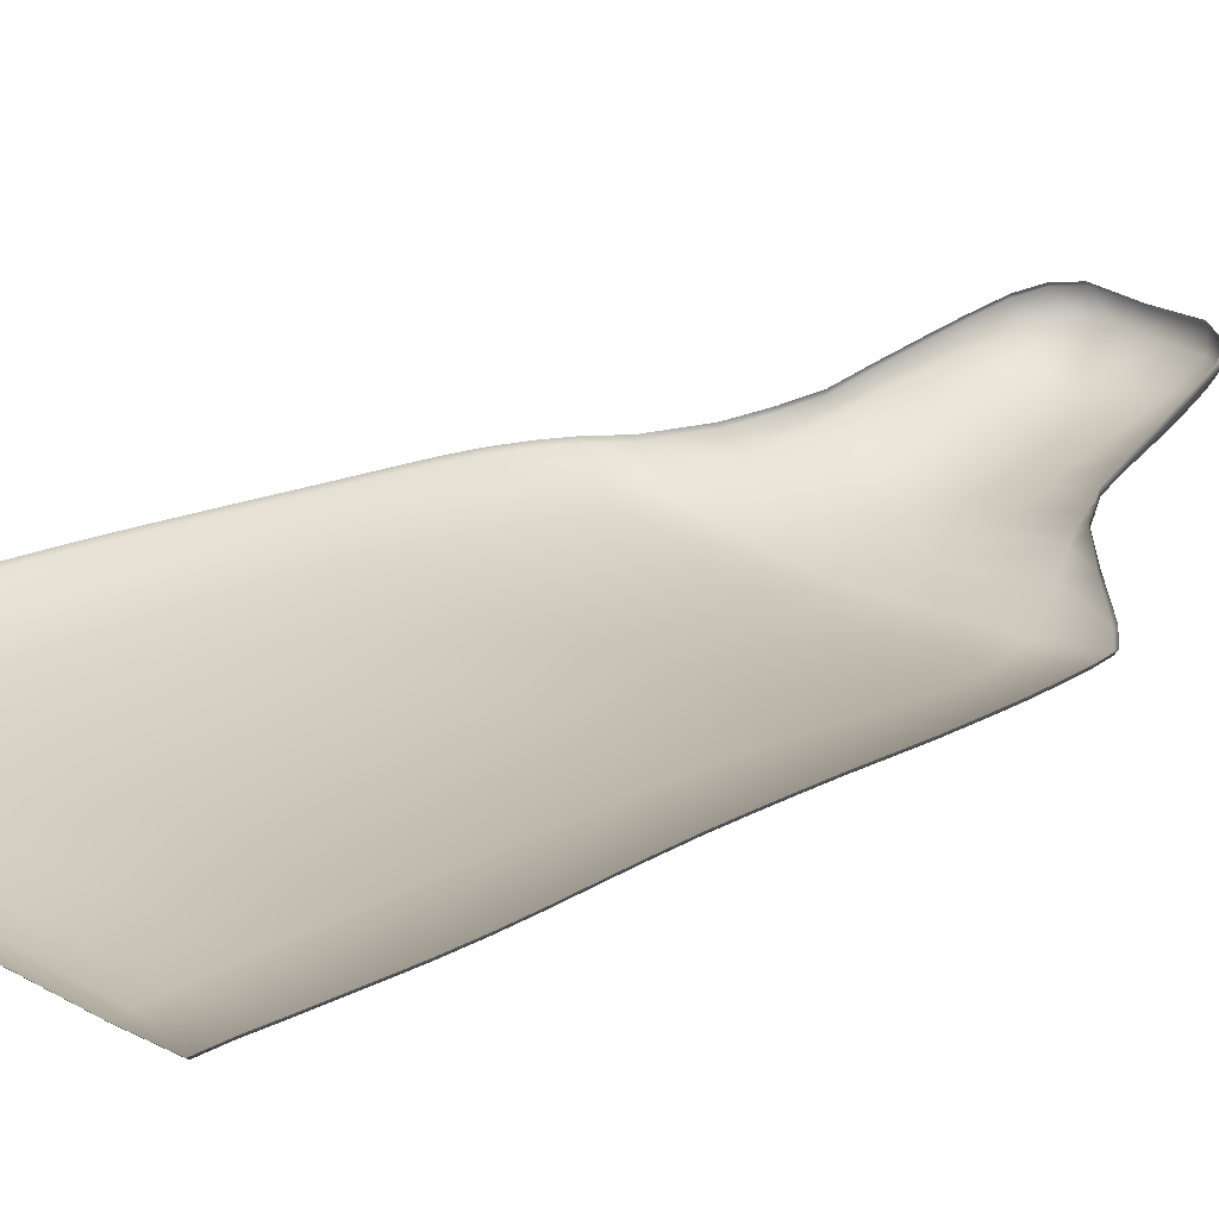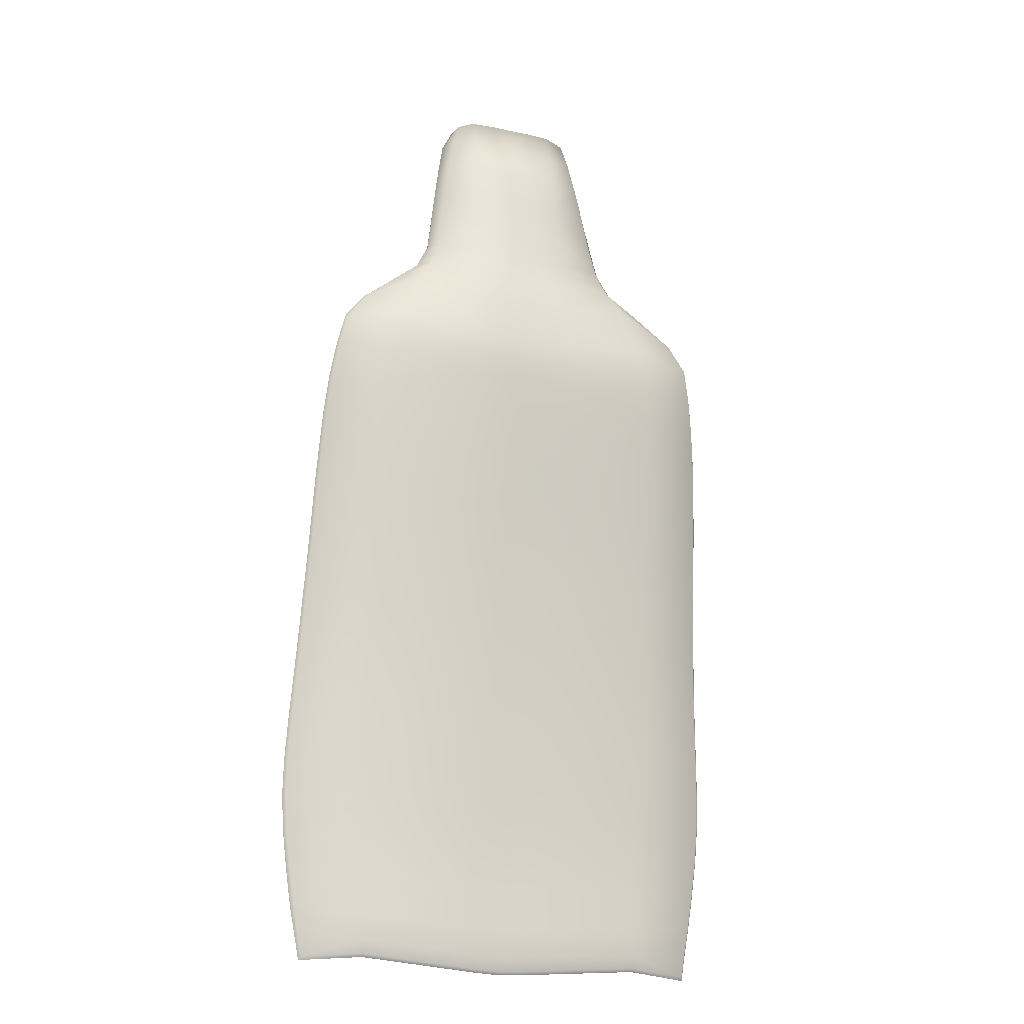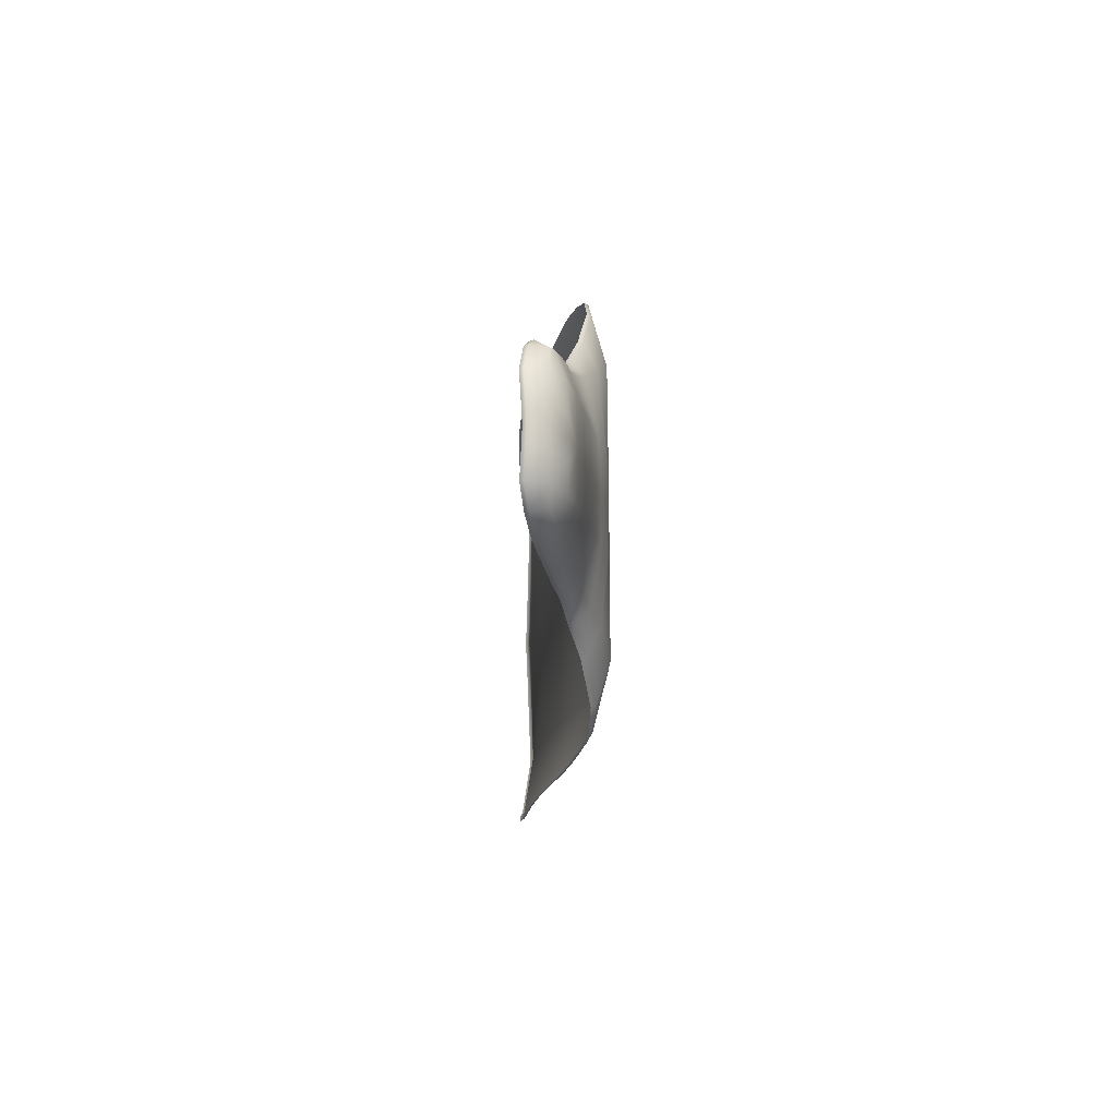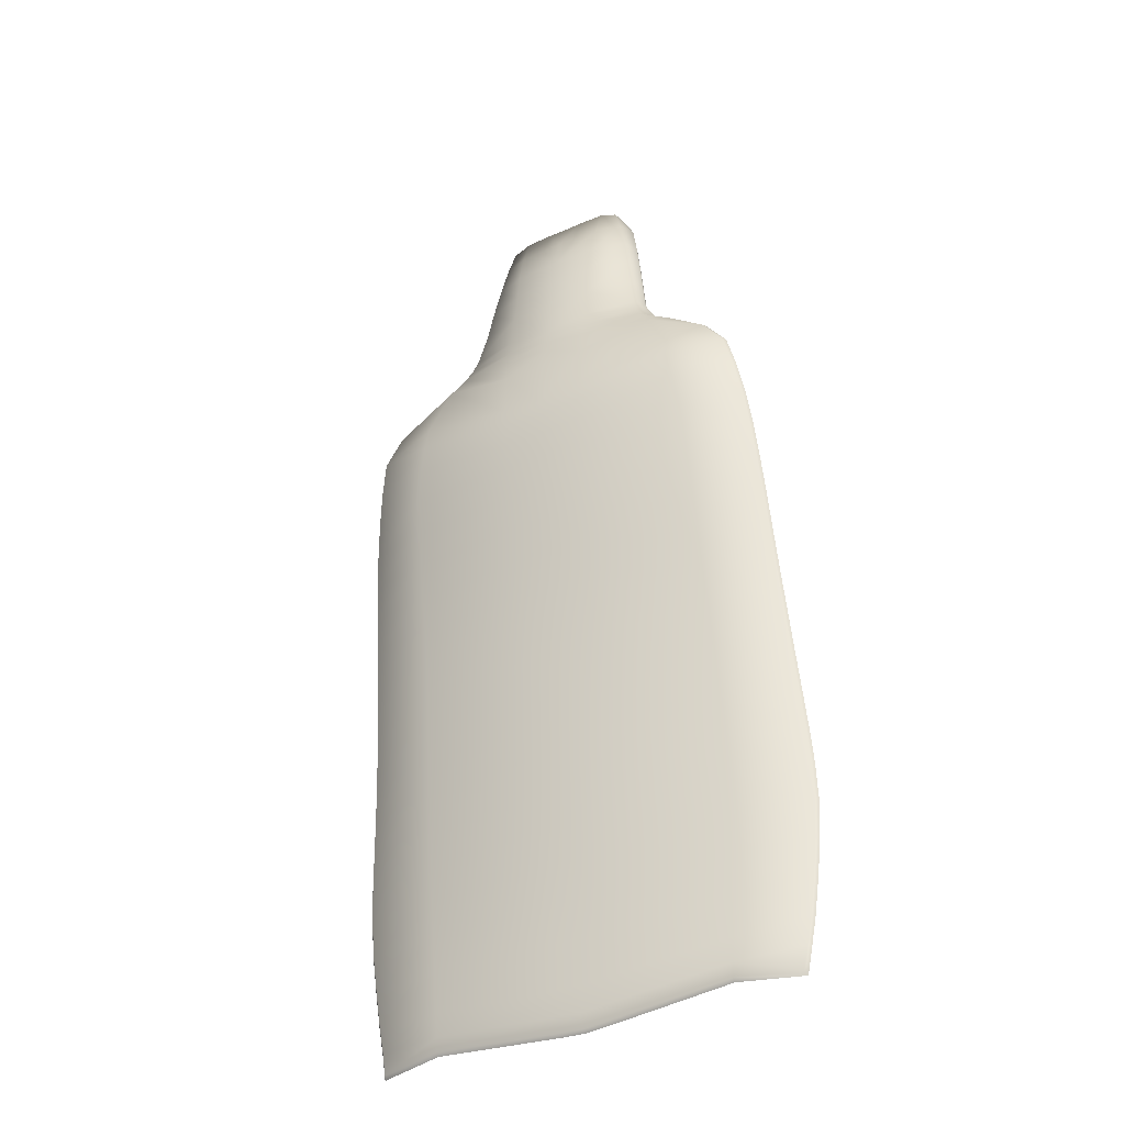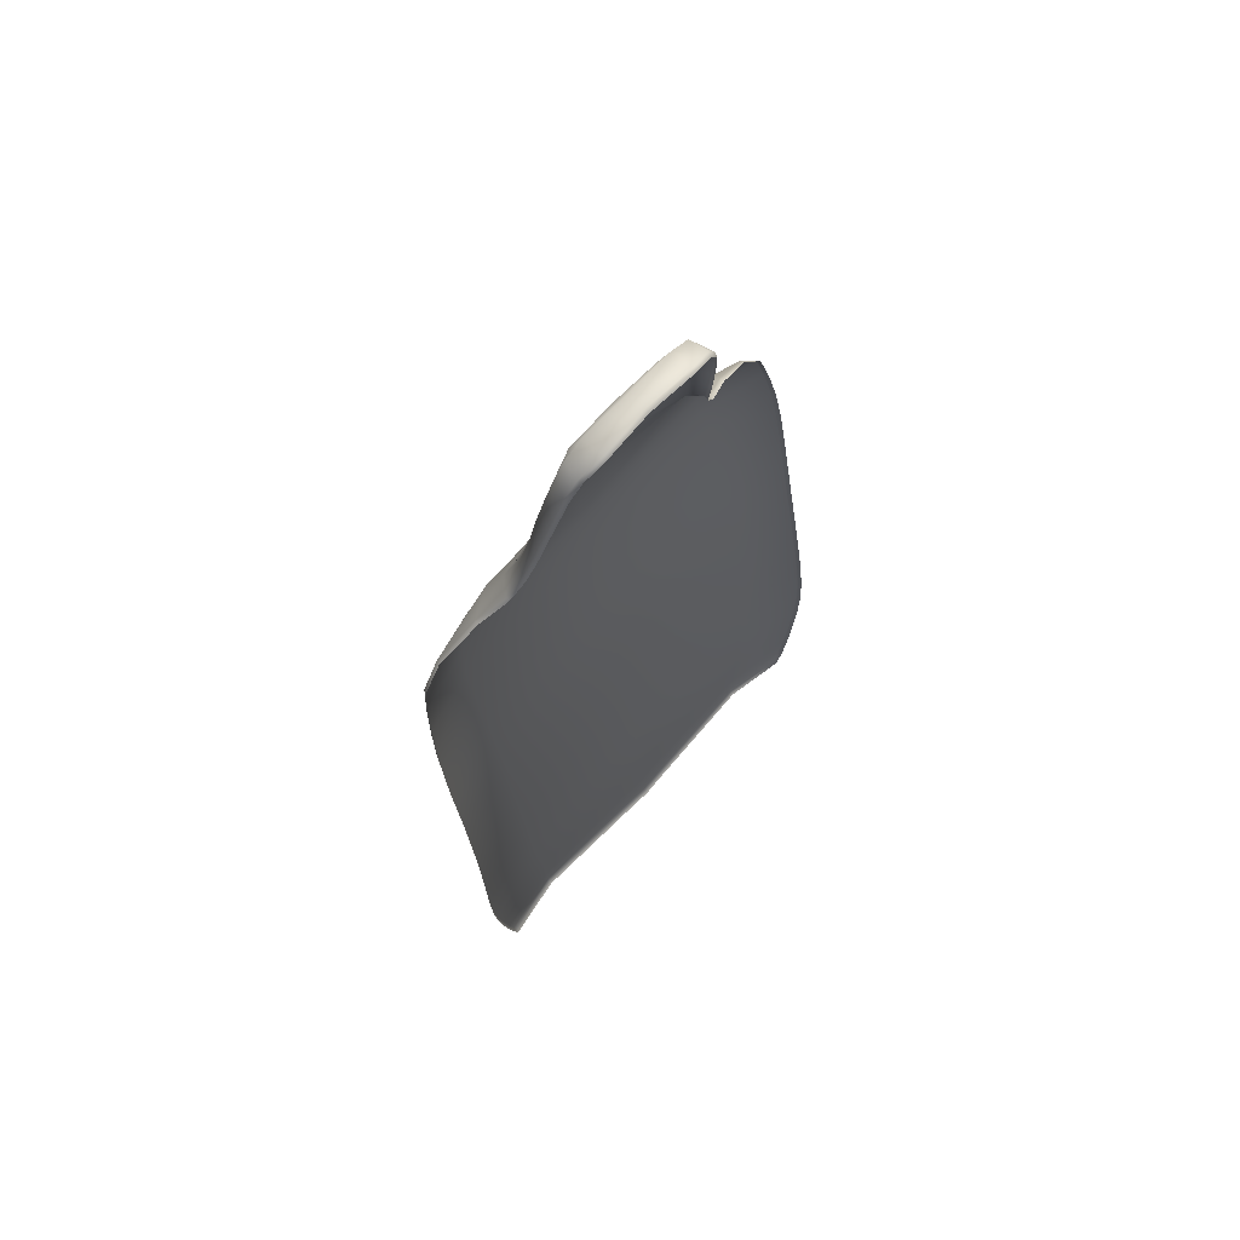
<metadata>
{"format":"obj","ext":"obj","renderer":"f3d","projection":"perspective","resolution":1024,"background":"white","views":[{"elev":27.5,"azim":43.0,"up":"+Z"},{"elev":-21.5,"azim":159.3,"up":"+Y"},{"elev":77.7,"azim":89.6,"up":"+Y"},{"elev":-38.5,"azim":-150.9,"up":"+Y"},{"elev":70.5,"azim":-47.0,"up":"+Y"}]}
</metadata>
<code>
g
v 17.14 84.19 -34.55
v 19.03 81.69 -34.38
v 19.66 78.8 -33.84
v 20.17 75.28 -33.22
v 20.48 71.72 -32.7
v 20.66 68.15 -32.2
v 20.8 64.58 -31.71
v 20.89 61.04 -31.19
v 20.98 57.54 -30.66
v 21.09 54.05 -30.16
v 21.22 50.58 -29.68
v 21.36 47.12 -29.22
v 21.53 43.66 -28.82
v 21.7 40.2 -28.45
v 21.83 36.72 -28.14
v 2.205 17.5 -28.32
v 21.82 33.23 -27.89
v 21.54 29.75 -27.75
v 21.08 26.3 -27.67
v 13.71 18.33 -28.71
v 20.55 22.91 -27.63
v 20.05 20.33 -27.65
v 19.59 17.88 -27.77
v 1.258e-11 17.42 -28.2
v 13.54 87.39 -33.7
v 11.11 89.59 -32.68
v 9.72 92.3 -32.11
v 9.123 96 -31.43
v 8.599 99.47 -30.87
v 8.026 102.9 -30.31
v 7.364 106.4 -29.8
v 4.228 109.6 -29.12
v -8.445e-09 109.7 -29.35
v 1.7 109.7 -29.26
v 10.5 90.78 -32.42
v 6.264 108.6 -29.44
v -17.18 84.19 -34.55
v -19.07 81.69 -34.38
v -19.7 78.8 -33.84
v -20.21 75.28 -33.22
v -20.52 71.72 -32.7
v -20.7 68.15 -32.2
v -20.84 64.58 -31.71
v -20.93 61.04 -31.19
v -21.02 57.54 -30.66
v -21.13 54.05 -30.16
v -21.26 50.58 -29.68
v -21.4 47.12 -29.22
v -21.57 43.66 -28.82
v -21.74 40.2 -28.45
v -21.87 36.72 -28.14
v -2.245 17.5 -28.32
v -21.86 33.23 -27.89
v -21.58 29.75 -27.75
v -21.12 26.3 -27.67
v -13.75 18.33 -28.71
v -20.59 22.91 -27.63
v -20.09 20.33 -27.65
v -19.63 17.88 -27.77
v -13.58 87.39 -33.7
v -11.15 89.59 -32.68
v -9.76 92.3 -32.11
v -9.163 96 -31.43
v -8.639 99.47 -30.87
v -8.066 102.9 -30.31
v -7.404 106.4 -29.8
v -4.268 109.6 -29.12
v -1.74 109.7 -29.26
v -10.54 90.78 -32.42
v -6.304 108.6 -29.44
v 4.006e-05 95.53 -34.62
v 4.249 95.55 -34.49
v 4.291 99.07 -33.95
v 4.409e-05 99.05 -34.1
v 4.337 102.6 -33.37
v 4.358e-05 102.6 -33.52
v 4.369 106.1 -32.66
v 1.828 106.1 -32.73
v 9.712e-05 106.2 -32.78
v 2.205e-05 90.85 -35.25
v 4.199 91.7 -35.07
v -0.003445 19.1 -28.66
v -0.0002329 17.69 -28.53
v 2.176 17.78 -28.64
v 2.242 19.26 -28.77
v 4.088 85.74 -36.09
v 4.141 88.46 -35.52
v 1.523e-05 88.13 -35.62
v 1.368e-05 85.54 -36.15
v 7.08e-06 80.59 -36.36
v 4.016 81.13 -36.35
v 2.307 21.54 -28.96
v -8.358e-05 21.45 -28.88
v -4.219e-06 76.82 -36.09
v -9.542e-06 74.24 -35.74
v 3.848 74.22 -35.76
v 3.923 76.93 -36.11
v -1.342e-05 70.82 -35.2
v 3.744 70.76 -35.22
v -1.631e-05 67.42 -34.59
v 3.635 67.33 -34.62
v -1.801e-05 64.03 -33.95
v 3.524 63.93 -33.97
v -2.095e-05 60.64 -33.31
v 3.413 60.54 -33.34
v -2.548e-05 57.23 -32.8
v 3.31 57.13 -32.84
v -2.923e-05 53.79 -32.35
v 3.211 53.71 -32.39
v -3.273e-05 50.35 -31.92
v 3.112 50.29 -31.97
v -3.529e-05 46.88 -31.5
v 3.014 46.84 -31.55
v -3.643e-05 43.39 -31.11
v 2.916 43.38 -31.16
v -3.592e-05 39.88 -30.73
v 2.819 39.89 -30.78
v -3.546e-05 36.34 -30.37
v 2.721 36.37 -30.41
v -3.612e-05 32.76 -30
v 2.622 32.81 -30.05
v -4.031e-05 29.11 -29.63
v 2.521 29.17 -29.68
v -5.16e-05 25.36 -29.25
v 2.416 25.43 -29.31
v 3.977 79.3 -36.27
v 4.336e-06 78.95 -36.25
v 10.9 87.34 -35.46
v 9.945 89.5 -34.46
v 12.93 82.4 -36.29
v 8.373 96.1 -32.99
v 7.894 99.36 -32.67
v 9.026 92.35 -33.59
v 14.32 74.67 -35.34
v 13.85 77.99 -35.85
v 7.373 103.1 -32.17
v 14.41 71.04 -34.76
v 6.717 106.6 -31.71
v 14.46 67.53 -34.15
v 14.47 64.05 -33.5
v 6.088 108.8 -31.4
v 4.41 109.7 -31.38
v 14.47 60.59 -32.86
v 14.48 57.13 -32.31
v 14.51 53.68 -31.82
v 14.55 50.25 -31.36
v 14.58 46.82 -30.92
v 14.61 43.38 -30.52
v 14.62 39.94 -30.15
v 14.59 36.48 -29.83
v 14.5 33 -29.55
v 14.33 29.48 -29.33
v 14.12 25.88 -29.16
v 13.9 22.17 -29.05
v 13.73 18.63 -29.02
v 13.8 19.98 -29.03
v 13.37 80.48 -36.16
v 19.97 75.19 -33.59
v 19.47 78.7 -34.21
v 20.28 71.65 -33.07
v 20.45 68.08 -32.57
v 20.58 64.52 -32.07
v 20.66 60.98 -31.54
v 20.75 57.48 -31.01
v 20.86 53.99 -30.51
v 20.99 50.52 -30.03
v 21.13 47.06 -29.57
v 21.29 43.61 -29.17
v 21.46 40.16 -28.8
v 21.59 36.69 -28.49
v 21.58 33.22 -28.24
v 21.3 29.76 -28.1
v 20.84 26.33 -28.02
v 20.31 22.95 -27.98
v 19.4 18.2 -28.1
v 19.81 20.38 -28
v 18.85 81.56 -34.75
v 17 84.08 -34.94
v 13.45 87.4 -34.12
v 11.09 89.69 -33.1
v 9.768 92.39 -32.52
v 9.194 96.08 -31.84
v 8.692 99.55 -31.28
v 8.139 103 -30.71
v 7.508 106.5 -30.19
v 1.878 109.8 -31.35
v 4.285 109.9 -29.45
v 1.724 109.9 -29.59
v 0.0002189 110 -29.68
v 4.433e-05 109.8 -31.33
v 4.17 89.98 -35.31
v 2.062e-05 89.51 -35.43
v 9.386 90.89 -34.01
v 10.52 90.87 -32.83
v 6.372 108.8 -29.79
v -4.331 99.07 -33.95
v -4.289 95.55 -34.49
v -4.377 102.6 -33.37
v -1.868 106.1 -32.73
v -4.409 106.1 -32.66
v -4.239 91.7 -35.07
v -2.283 19.26 -28.77
v -2.216 17.78 -28.64
v -4.128 85.74 -36.09
v -4.181 88.46 -35.52
v -4.056 81.13 -36.35
v -2.347 21.54 -28.96
v -3.963 76.93 -36.11
v -3.888 74.22 -35.76
v -3.784 70.76 -35.22
v -3.675 67.33 -34.62
v -3.564 63.93 -33.97
v -3.453 60.54 -33.34
v -3.35 57.13 -32.84
v -3.251 53.71 -32.39
v -3.152 50.29 -31.97
v -3.054 46.84 -31.55
v -2.956 43.38 -31.16
v -2.859 39.89 -30.78
v -2.761 36.37 -30.41
v -2.662 32.81 -30.05
v -2.561 29.17 -29.68
v -2.456 25.43 -29.31
v -4.017 79.3 -36.27
v -9.985 89.5 -34.46
v -10.94 87.34 -35.46
v -12.97 82.4 -36.29
v -7.934 99.36 -32.67
v -8.413 96.1 -32.99
v -9.066 92.35 -33.59
v -13.89 77.99 -35.85
v -14.36 74.67 -35.34
v -7.413 103.1 -32.17
v -14.45 71.04 -34.76
v -6.757 106.6 -31.71
v -14.5 67.53 -34.15
v -14.51 64.05 -33.5
v -4.45 109.7 -31.38
v -6.128 108.8 -31.4
v -14.51 60.59 -32.86
v -14.52 57.13 -32.31
v -14.55 53.68 -31.82
v -14.59 50.25 -31.36
v -14.62 46.82 -30.92
v -14.65 43.38 -30.52
v -14.66 39.94 -30.15
v -14.63 36.48 -29.83
v -14.54 33 -29.55
v -14.37 29.48 -29.33
v -14.16 25.88 -29.16
v -13.94 22.17 -29.05
v -13.84 19.98 -29.03
v -13.77 18.63 -29.02
v -13.41 80.48 -36.16
v -19.51 78.7 -34.21
v -20.01 75.19 -33.59
v -20.32 71.65 -33.07
v -20.49 68.08 -32.57
v -20.62 64.52 -32.07
v -20.7 60.98 -31.54
v -20.79 57.48 -31.01
v -20.9 53.99 -30.51
v -21.03 50.52 -30.03
v -21.17 47.06 -29.57
v -21.33 43.61 -29.17
v -21.5 40.16 -28.8
v -21.63 36.69 -28.49
v -21.62 33.22 -28.24
v -21.34 29.76 -28.1
v -20.88 26.33 -28.02
v -20.35 22.95 -27.98
v -19.85 20.38 -28
v -19.44 18.2 -28.1
v -18.89 81.56 -34.75
v -17.04 84.08 -34.94
v -13.49 87.4 -34.12
v -11.13 89.69 -33.1
v -9.234 96.08 -31.84
v -9.808 92.39 -32.52
v -8.732 99.55 -31.28
v -8.179 103 -30.71
v -7.548 106.5 -30.19
v -1.918 109.8 -31.35
v -1.763 109.9 -29.59
v -4.325 109.9 -29.45
v -4.21 89.98 -35.31
v -9.426 90.89 -34.01
v -10.56 90.87 -32.83
v -6.412 108.8 -29.79
g
f 71 74 73 72
f 74 76 75 73
f 76 79 78 77 75
f 80 71 72 81
f 82 85 84 83
f 86 89 88 87
f 90 89 86 91
f 85 82 93 92
f 94 97 96 95
f 96 99 98 95
f 98 99 101 100
f 100 101 103 102
f 102 103 105 104
f 104 105 107 106
f 106 107 109 108
f 108 109 111 110
f 110 111 113 112
f 112 113 115 114
f 114 115 117 116
f 116 117 119 118
f 118 119 121 120
f 120 121 123 122
f 122 123 125 124
f 124 125 92 93
f 126 127 90 91
f 127 126 97 94
f 86 87 129 128
f 91 86 128 130
f 72 73 132 131
f 72 131 133 81
f 97 135 134 96
f 73 75 136 132
f 96 134 137 99
f 75 77 138 136
f 99 137 139 101
f 101 139 140 103
f 138 77 142 141
f 103 140 143 105
f 105 143 144 107
f 107 144 145 109
f 109 145 146 111
f 111 146 147 113
f 113 147 148 115
f 115 148 149 117
f 117 149 150 119
f 119 150 151 121
f 121 151 152 123
f 123 152 153 125
f 125 153 154 92
f 85 156 155 84
f 156 85 92 154
f 126 157 135 97
f 157 126 91 130
f 135 159 158 134
f 134 158 160 137
f 137 160 161 139
f 139 161 162 140
f 140 162 163 143
f 143 163 164 144
f 144 164 165 145
f 145 165 166 146
f 146 166 167 147
f 147 167 168 148
f 148 168 169 149
f 149 169 170 150
f 150 170 171 151
f 151 171 172 152
f 152 172 173 153
f 153 173 174 154
f 156 176 175 155
f 176 156 154 174
f 159 135 157 177
f 130 178 177 157
f 128 179 178 130
f 129 180 179 128
f 131 182 181 133
f 132 183 182 131
f 136 184 183 132
f 138 185 184 136
f 186 188 187 142
f 188 186 190 189
f 78 186 142 77
f 186 78 79 190
f 191 192 80 81
f 192 191 87 88
f 193 191 81 133
f 191 193 129 87
f 193 194 180 129
f 194 193 133 181
f 141 195 185 138
f 195 141 142 187
f 71 197 196 74
f 74 196 198 76
f 76 198 200 199 79
f 80 201 197 71
f 82 83 203 202
f 204 205 88 89
f 90 206 204 89
f 202 207 93 82
f 94 95 209 208
f 209 95 98 210
f 98 100 211 210
f 100 102 212 211
f 102 104 213 212
f 104 106 214 213
f 106 108 215 214
f 108 110 216 215
f 110 112 217 216
f 112 114 218 217
f 114 116 219 218
f 116 118 220 219
f 118 120 221 220
f 120 122 222 221
f 122 124 223 222
f 124 93 207 223
f 224 206 90 127
f 127 94 208 224
f 204 226 225 205
f 206 227 226 204
f 197 229 228 196
f 197 201 230 229
f 208 209 232 231
f 196 228 233 198
f 209 210 234 232
f 198 233 235 200
f 210 211 236 234
f 211 212 237 236
f 235 239 238 200
f 212 213 240 237
f 213 214 241 240
f 214 215 242 241
f 215 216 243 242
f 216 217 244 243
f 217 218 245 244
f 218 219 246 245
f 219 220 247 246
f 220 221 248 247
f 221 222 249 248
f 222 223 250 249
f 223 207 251 250
f 202 203 253 252
f 252 251 207 202
f 224 208 231 254
f 254 227 206 224
f 231 232 256 255
f 232 234 257 256
f 234 236 258 257
f 236 237 259 258
f 237 240 260 259
f 240 241 261 260
f 241 242 262 261
f 242 243 263 262
f 243 244 264 263
f 244 245 265 264
f 245 246 266 265
f 246 247 267 266
f 247 248 268 267
f 248 249 269 268
f 249 250 270 269
f 250 251 271 270
f 252 253 273 272
f 272 271 251 252
f 255 274 254 231
f 227 254 274 275
f 226 227 275 276
f 225 226 276 277
f 229 230 279 278
f 228 229 278 280
f 233 228 280 281
f 235 233 281 282
f 283 238 285 284
f 284 189 190 283
f 199 200 238 283
f 283 190 79 199
f 286 201 80 192
f 192 88 205 286
f 287 230 201 286
f 286 205 225 287
f 287 225 277 288
f 288 279 230 287
f 239 235 282 289
f 289 285 238 239
f 24 83 84 16
f 16 84 155 20
f 20 155 175 23
f 23 175 176 22
f 22 176 174 21
f 21 174 173 19
f 19 173 172 18
f 18 172 171 17
f 17 171 170 15
f 15 170 169 14
f 14 169 168 13
f 13 168 167 12
f 12 167 166 11
f 11 166 165 10
f 10 165 164 9
f 9 164 163 8
f 8 163 162 7
f 7 162 161 6
f 6 161 160 5
f 5 160 158 4
f 4 158 159 3
f 3 159 177 2
f 2 177 178 1
f 1 178 179 25
f 25 179 180 26
f 26 180 194 35
f 35 194 181 27
f 27 181 182 28
f 28 182 183 29
f 29 183 184 30
f 30 184 185 31
f 31 185 195 36
f 36 195 187 32
f 32 187 188 34
f 34 188 189 33
f 33 189 284 68
f 68 284 285 67
f 67 285 289 70
f 70 289 282 66
f 66 282 281 65
f 65 281 280 64
f 64 280 278 63
f 63 278 279 62
f 62 279 288 69
f 69 288 277 61
f 61 277 276 60
f 60 276 275 37
f 37 275 274 38
f 38 274 255 39
f 39 255 256 40
f 40 256 257 41
f 41 257 258 42
f 42 258 259 43
f 43 259 260 44
f 44 260 261 45
f 45 261 262 46
f 46 262 263 47
f 47 263 264 48
f 48 264 265 49
f 49 265 266 50
f 50 266 267 51
f 51 267 268 53
f 53 268 269 54
f 54 269 270 55
f 55 270 271 57
f 57 271 272 58
f 58 272 273 59
f 59 273 253 56
f 56 253 203 52
f 52 203 83 24

</code>
